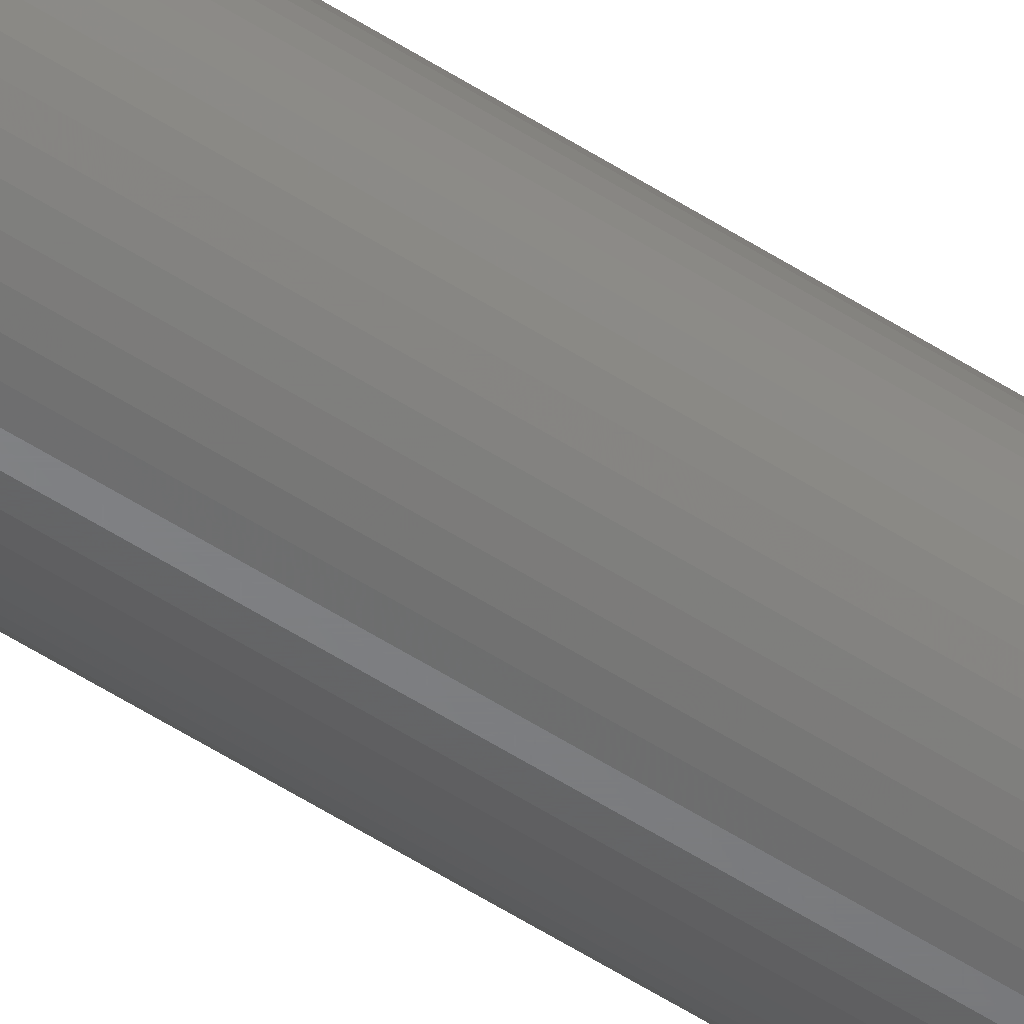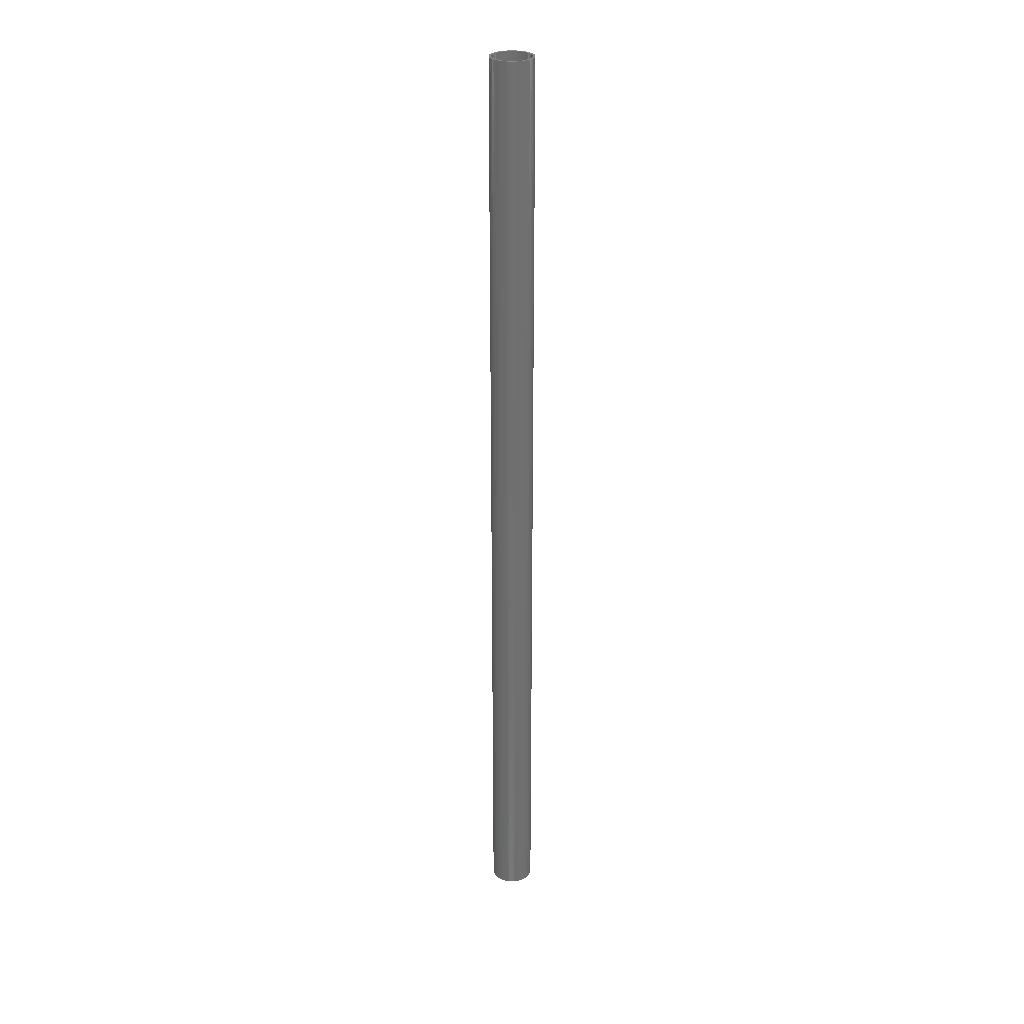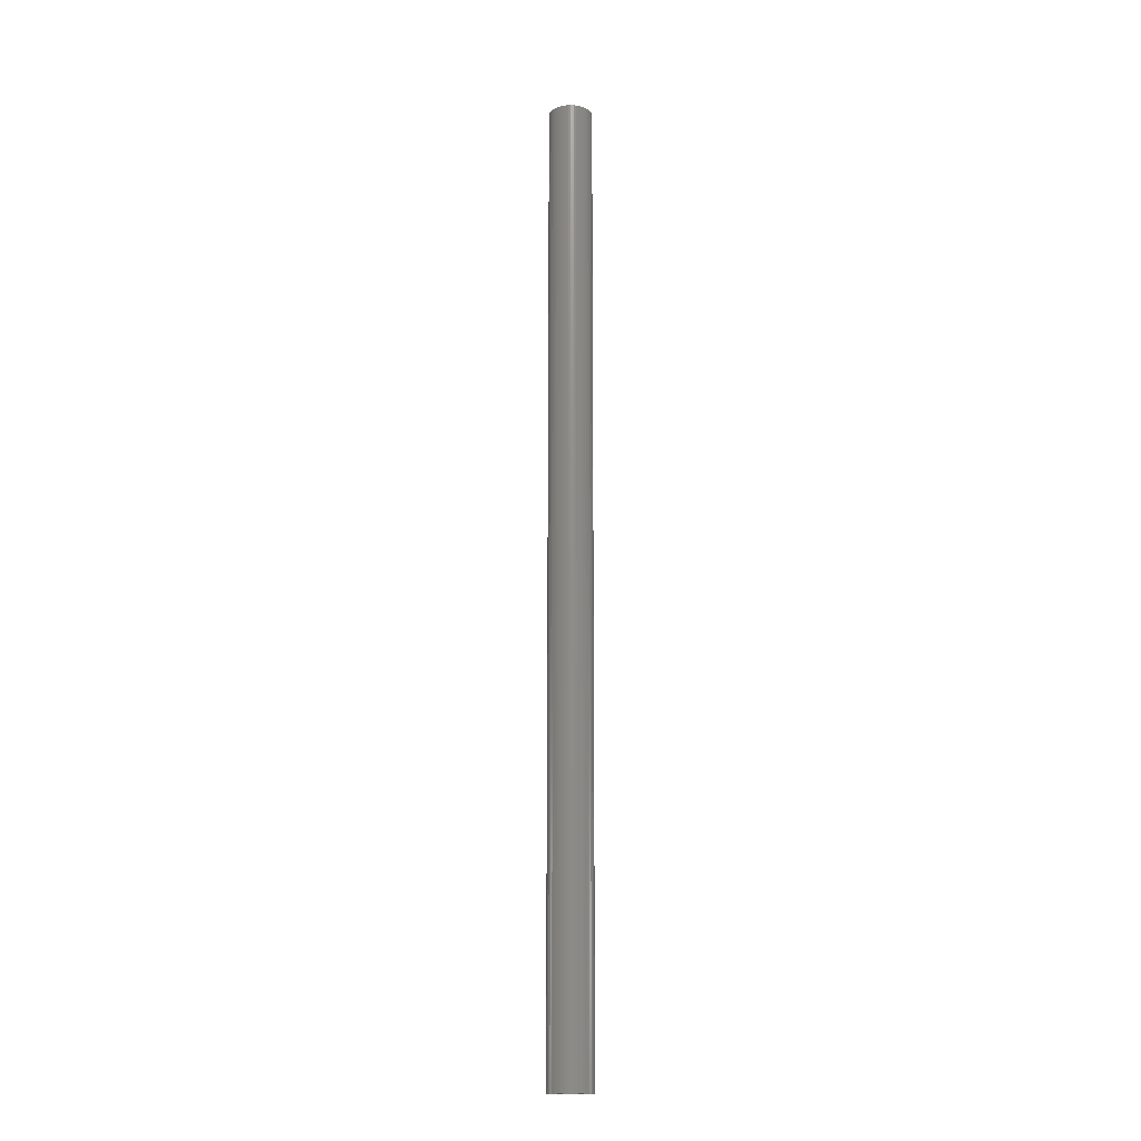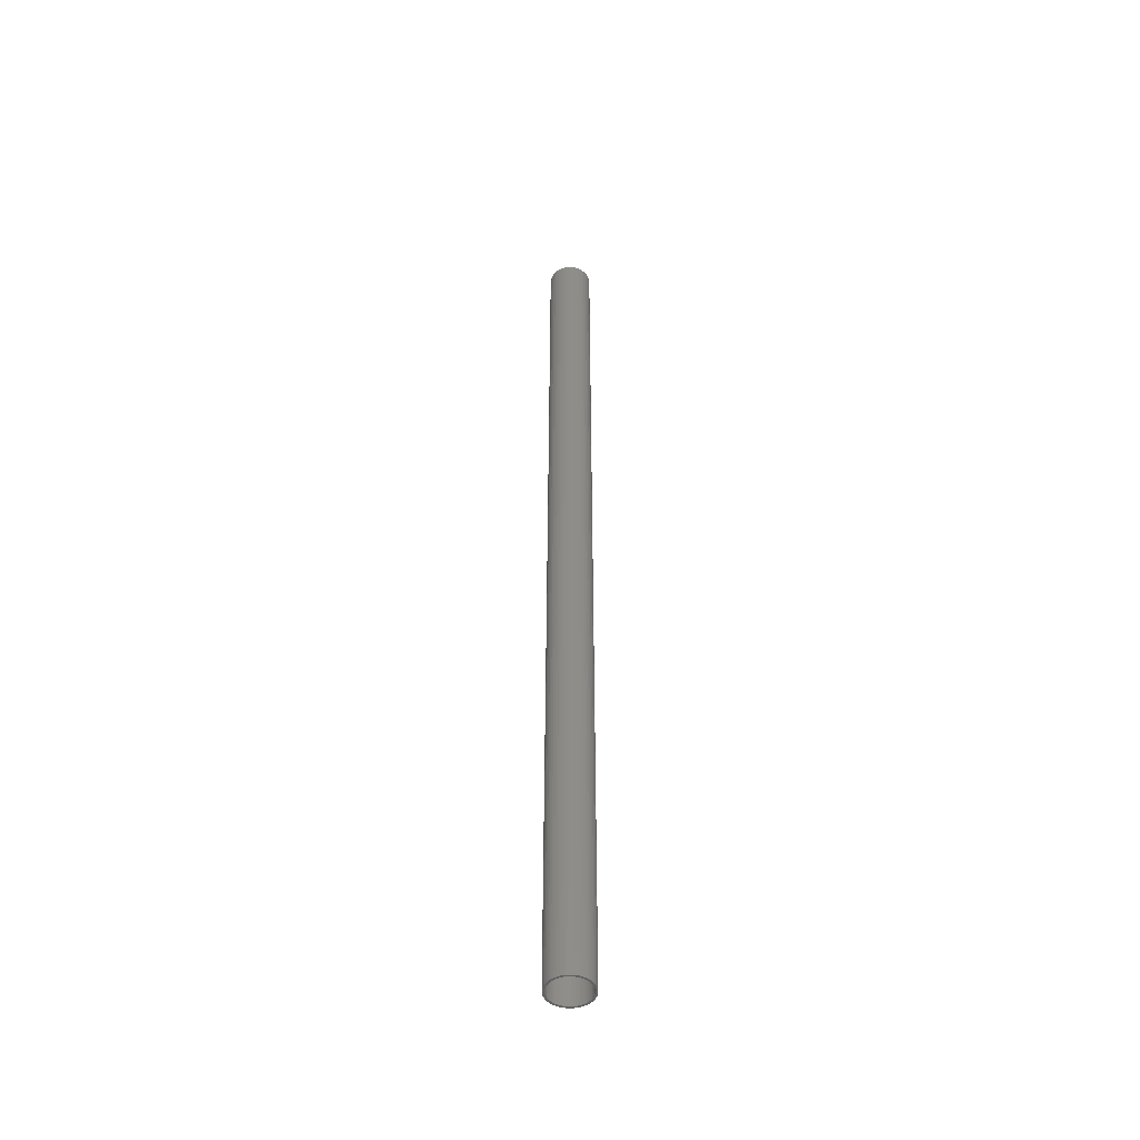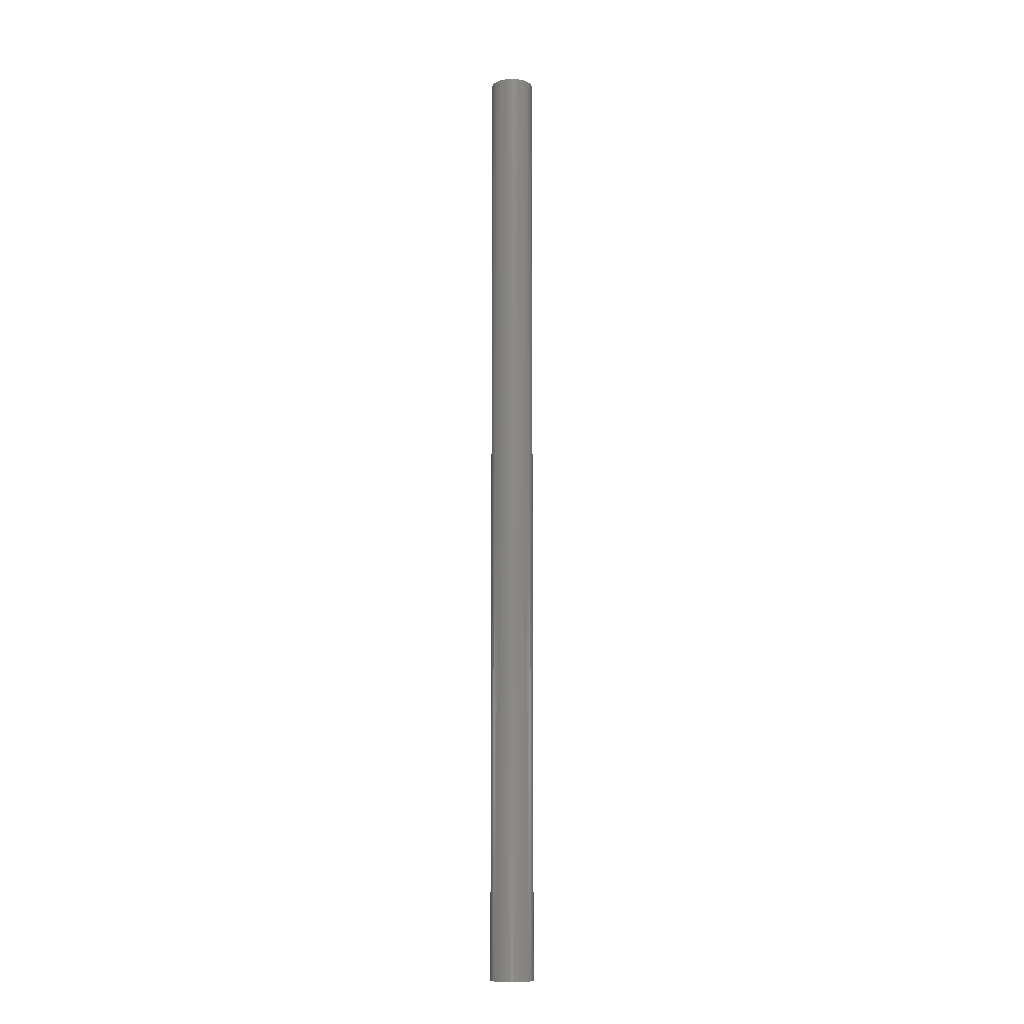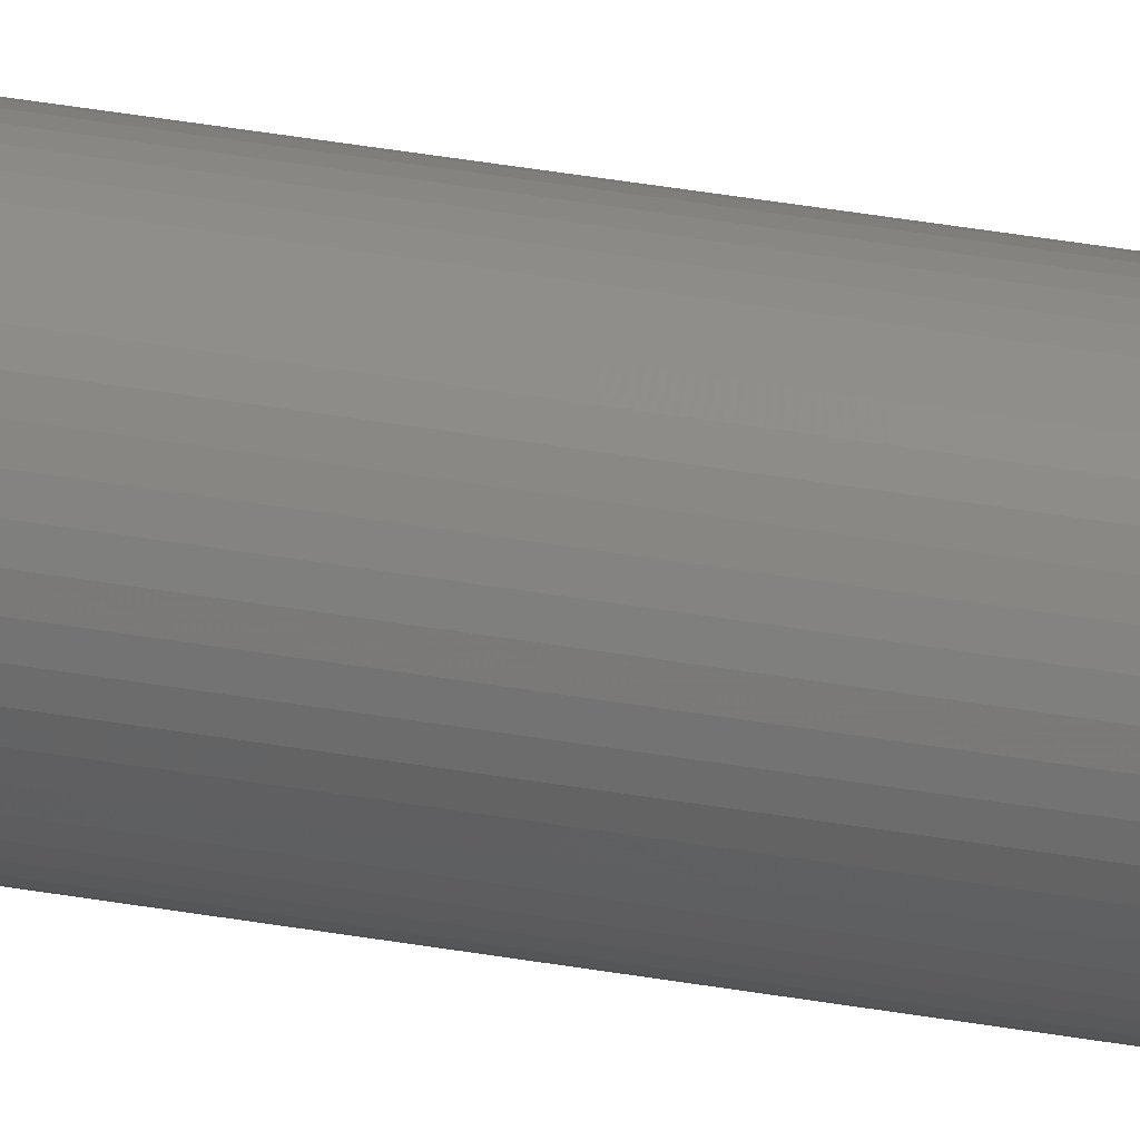
<metadata>
{"format":"stl","ext":"stl","renderer":"f3d","projection":"perspective","resolution":1024,"background":"white","views":[{"elev":-51.5,"azim":-125.5,"up":"+Y"},{"elev":28.0,"azim":-146.3,"up":"+Z"},{"elev":-15.8,"azim":38.7,"up":"+Z"},{"elev":-47.5,"azim":-105.9,"up":"+Z"},{"elev":-11.0,"azim":-93.6,"up":"+Z"},{"elev":31.8,"azim":-75.3,"up":"+Y"}]}
</metadata>
<code>
# stl→obj: 200 verts, 400 faces
v 1.5 0 33
v 1.488 0.188 -33
v 1.488 0.188 33
v 1.5 0 -33
v -1.5 0 -33
v -1.488 0.188 33
v -1.488 0.188 -33
v -1.5 0 33
v 0.09418 1.497 -33
v -0.09418 1.497 33
v 0.09418 1.497 33
v -0.09418 1.497 -33
v -0.09418 -1.497 -33
v 0.09418 -1.497 33
v -0.09418 -1.497 33
v 0.09418 -1.497 -33
v 1.093 1.027 -33
v 0.9561 1.156 33
v 1.093 1.027 33
v 0.9561 1.156 -33
v -0.9561 1.156 -33
v -1.093 1.027 33
v -0.9561 1.156 33
v -1.093 1.027 -33
v -0.4635 1.427 -33
v -0.6387 1.357 33
v -0.4635 1.427 33
v -0.6387 1.357 -33
v 1.395 0.5522 33
v 1.314 0.7226 -33
v 1.314 0.7226 33
v 1.395 0.5522 -33
v 1.453 0.373 -33
v 1.453 0.373 33
v 0.6387 1.357 -33
v 0.4635 1.427 33
v 0.6387 1.357 33
v 0.4635 1.427 -33
v 0.2811 1.473 33
v 0.2811 1.473 -33
v 0.8037 1.266 -33
v 0.8037 1.266 33
v -1.395 0.5522 -33
v -1.314 0.7226 33
v -1.314 0.7226 -33
v -1.395 0.5522 33
v -1.453 0.373 -33
v -1.453 0.373 33
v -0.2811 1.473 33
v -0.2811 1.473 -33
v 0.2811 -1.473 33
v 0.2811 -1.473 -33
v 0.4635 -1.427 -33
v 0.6387 -1.357 33
v 0.4635 -1.427 33
v 0.6387 -1.357 -33
v 1.214 0.8817 33
v 1.214 0.8817 -33
v -1.214 0.8817 33
v -1.214 0.8817 -33
v 1.35 0 33
v 1.339 0.1692 33
v 1.488 -0.188 33
v 1.308 0.3357 33
v 1.339 -0.1692 33
v 1.453 -0.373 33
v 1.255 0.497 33
v 1.183 0.6504 33
v 1.092 0.7935 33
v 0.9841 0.9241 33
v 0.8605 1.04 33
v 0.7234 1.14 33
v 0.5748 1.222 33
v 0.4172 1.284 33
v 0.253 1.326 33
v 0.08477 1.347 33
v -0.08477 1.347 33
v -0.253 1.326 33
v -0.4172 1.284 33
v -0.5748 1.222 33
v -0.7234 1.14 33
v -0.8037 1.266 33
v -0.8605 1.04 33
v -0.9841 0.9241 33
v -1.092 0.7935 33
v -1.183 0.6504 33
v -1.255 0.497 33
v -1.308 0.3357 33
v -1.339 0.1692 33
v 1.308 -0.3357 33
v 1.395 -0.5522 33
v 1.255 -0.497 33
v 1.314 -0.7226 33
v 1.183 -0.6504 33
v 1.214 -0.8817 33
v 1.092 -0.7935 33
v 1.093 -1.027 33
v 0.9841 -0.9241 33
v 0.9561 -1.156 33
v 0.8605 -1.04 33
v 0.8037 -1.266 33
v 0.7234 -1.14 33
v 0.5748 -1.222 33
v 0.4172 -1.284 33
v 0.253 -1.326 33
v 0.08477 -1.347 33
v -0.08477 -1.347 33
v -0.253 -1.326 33
v -0.2811 -1.473 33
v -0.4172 -1.284 33
v -0.4635 -1.427 33
v -0.5748 -1.222 33
v -0.6387 -1.357 33
v -0.7234 -1.14 33
v -0.8037 -1.266 33
v -0.8605 -1.04 33
v -0.9561 -1.156 33
v -0.9841 -0.9241 33
v -1.093 -1.027 33
v -1.092 -0.7935 33
v -1.214 -0.8817 33
v -1.183 -0.6504 33
v -1.314 -0.7226 33
v -1.255 -0.497 33
v -1.395 -0.5522 33
v -1.308 -0.3357 33
v -1.453 -0.373 33
v -1.339 -0.1692 33
v -1.488 -0.188 33
v -1.35 0 33
v -0.8037 1.266 -33
v 1.488 -0.188 -33
v 0.8037 -1.266 -33
v 0.9561 -1.156 -33
v 1.093 -1.027 -33
v 1.453 -0.373 -33
v 1.35 0 -33
v 1.339 -0.1692 -33
v 1.308 -0.3357 -33
v 1.395 -0.5522 -33
v 1.339 0.1692 -33
v 1.255 -0.497 -33
v 1.314 -0.7226 -33
v 1.183 -0.6504 -33
v 1.214 -0.8817 -33
v 1.092 -0.7935 -33
v 0.9841 -0.9241 -33
v 0.8605 -1.04 -33
v 0.7234 -1.14 -33
v 0.5748 -1.222 -33
v 0.4172 -1.284 -33
v 0.253 -1.326 -33
v 0.08477 -1.347 -33
v -0.08477 -1.347 -33
v -0.253 -1.326 -33
v -0.2811 -1.473 -33
v -0.4172 -1.284 -33
v -0.4635 -1.427 -33
v -0.5748 -1.222 -33
v -0.6387 -1.357 -33
v -0.7234 -1.14 -33
v -0.8037 -1.266 -33
v -0.8605 -1.04 -33
v -0.9561 -1.156 -33
v -0.9841 -0.9241 -33
v -1.093 -1.027 -33
v -1.092 -0.7935 -33
v -1.214 -0.8817 -33
v -1.183 -0.6504 -33
v -1.314 -0.7226 -33
v -1.255 -0.497 -33
v -1.395 -0.5522 -33
v -1.308 -0.3357 -33
v -1.453 -0.373 -33
v -1.339 -0.1692 -33
v 1.308 0.3357 -33
v 1.255 0.497 -33
v 1.183 0.6504 -33
v 1.092 0.7935 -33
v 0.9841 0.9241 -33
v 0.8605 1.04 -33
v 0.7234 1.14 -33
v 0.5748 1.222 -33
v 0.4172 1.284 -33
v 0.253 1.326 -33
v 0.08477 1.347 -33
v -0.08477 1.347 -33
v -0.253 1.326 -33
v -0.4172 1.284 -33
v -0.5748 1.222 -33
v -0.7234 1.14 -33
v -0.8605 1.04 -33
v -0.9841 0.9241 -33
v -1.092 0.7935 -33
v -1.183 0.6504 -33
v -1.255 0.497 -33
v -1.308 0.3357 -33
v -1.339 0.1692 -33
v -1.35 0 -33
v -1.488 -0.188 -33
f 1 2 3
f 2 1 4
f 5 6 7
f 6 5 8
f 9 10 11
f 10 9 12
f 13 14 15
f 14 13 16
f 17 18 19
f 18 17 20
f 21 22 23
f 22 21 24
f 25 26 27
f 26 25 28
f 29 30 31
f 30 29 32
f 3 33 34
f 33 3 2
f 35 36 37
f 36 35 38
f 38 39 36
f 39 38 40
f 41 37 42
f 37 41 35
f 43 44 45
f 44 43 46
f 47 46 43
f 46 47 48
f 12 49 10
f 49 12 50
f 16 51 14
f 51 16 52
f 53 54 55
f 54 53 56
f 34 32 29
f 32 34 33
f 57 17 19
f 17 57 58
f 31 58 57
f 58 31 30
f 40 11 39
f 11 40 9
f 20 42 18
f 42 20 41
f 45 59 60
f 59 45 44
f 60 22 24
f 22 60 59
f 7 48 47
f 48 7 6
f 61 1 3
f 62 3 34
f 1 61 63
f 64 34 29
f 65 63 61
f 63 65 66
f 3 62 61
f 67 29 31
f 34 64 62
f 29 67 64
f 68 31 57
f 31 68 67
f 69 57 19
f 57 69 68
f 19 70 69
f 18 70 19
f 18 71 70
f 42 71 18
f 42 72 71
f 37 72 42
f 37 73 72
f 36 73 37
f 36 74 73
f 39 74 36
f 39 75 74
f 11 75 39
f 11 76 75
f 11 77 76
f 10 77 11
f 10 78 77
f 49 78 10
f 49 79 78
f 27 79 49
f 27 80 79
f 26 80 27
f 26 81 80
f 82 81 26
f 82 83 81
f 23 83 82
f 23 84 83
f 22 84 23
f 84 22 85
f 59 85 22
f 85 59 86
f 44 86 59
f 86 44 87
f 46 87 44
f 87 46 88
f 48 88 46
f 88 48 89
f 90 66 65
f 66 90 91
f 92 91 90
f 91 92 93
f 94 93 92
f 93 94 95
f 96 95 94
f 95 96 97
f 98 97 96
f 98 99 97
f 100 99 98
f 100 101 99
f 102 101 100
f 102 54 101
f 103 54 102
f 103 55 54
f 104 55 103
f 104 51 55
f 105 51 104
f 105 14 51
f 106 14 105
f 107 14 106
f 107 15 14
f 108 15 107
f 108 109 15
f 110 109 108
f 110 111 109
f 112 111 110
f 112 113 111
f 114 113 112
f 114 115 113
f 116 115 114
f 116 117 115
f 118 117 116
f 119 118 120
f 118 119 117
f 121 120 122
f 120 121 119
f 123 122 124
f 125 124 126
f 122 123 121
f 127 126 128
f 129 128 130
f 6 89 48
f 124 125 123
f 89 6 130
f 126 127 125
f 8 130 6
f 128 129 127
f 130 8 129
f 28 82 26
f 82 28 131
f 131 23 82
f 23 131 21
f 50 27 49
f 27 50 25
f 63 4 1
f 4 63 132
f 56 101 54
f 101 56 133
f 134 97 99
f 97 134 135
f 66 132 63
f 132 66 136
f 137 4 132
f 138 132 136
f 4 137 2
f 139 136 140
f 141 2 137
f 2 141 33
f 132 138 137
f 142 140 143
f 136 139 138
f 140 142 139
f 144 143 145
f 143 144 142
f 146 145 135
f 145 146 144
f 135 147 146
f 134 147 135
f 134 148 147
f 133 148 134
f 133 149 148
f 56 149 133
f 56 150 149
f 53 150 56
f 53 151 150
f 52 151 53
f 52 152 151
f 16 152 52
f 16 153 152
f 16 154 153
f 13 154 16
f 13 155 154
f 156 155 13
f 156 157 155
f 158 157 156
f 158 159 157
f 160 159 158
f 160 161 159
f 162 161 160
f 162 163 161
f 164 163 162
f 164 165 163
f 166 165 164
f 165 166 167
f 168 167 166
f 167 168 169
f 170 169 168
f 169 170 171
f 172 171 170
f 171 172 173
f 174 173 172
f 173 174 175
f 176 33 141
f 33 176 32
f 177 32 176
f 32 177 30
f 178 30 177
f 30 178 58
f 179 58 178
f 58 179 17
f 180 17 179
f 180 20 17
f 181 20 180
f 181 41 20
f 182 41 181
f 182 35 41
f 183 35 182
f 183 38 35
f 184 38 183
f 184 40 38
f 185 40 184
f 185 9 40
f 186 9 185
f 187 9 186
f 187 12 9
f 188 12 187
f 188 50 12
f 189 50 188
f 189 25 50
f 190 25 189
f 190 28 25
f 191 28 190
f 191 131 28
f 192 131 191
f 192 21 131
f 193 21 192
f 24 193 194
f 193 24 21
f 60 194 195
f 194 60 24
f 45 195 196
f 43 196 197
f 195 45 60
f 47 197 198
f 7 198 199
f 200 175 174
f 196 43 45
f 175 200 199
f 197 47 43
f 5 199 200
f 198 7 47
f 199 5 7
f 93 140 91
f 140 93 143
f 97 145 95
f 145 97 135
f 166 117 119
f 117 166 164
f 168 123 170
f 123 168 121
f 172 127 174
f 127 172 125
f 52 55 51
f 55 52 53
f 133 99 101
f 99 133 134
f 91 136 66
f 136 91 140
f 95 143 93
f 143 95 145
f 156 15 109
f 15 156 13
f 160 111 113
f 111 160 158
f 158 109 111
f 109 158 156
f 166 121 168
f 121 166 119
f 170 125 172
f 125 170 123
f 174 129 200
f 129 174 127
f 200 8 5
f 8 200 129
f 162 113 115
f 113 162 160
f 164 115 117
f 115 164 162
f 178 69 179
f 69 178 68
f 184 73 74
f 73 184 183
f 190 79 80
f 79 190 189
f 87 195 86
f 195 87 196
f 149 103 102
f 103 149 150
f 187 76 77
f 76 187 186
f 182 71 72
f 71 182 181
f 130 198 89
f 198 130 199
f 89 197 88
f 197 89 198
f 85 193 84
f 193 85 194
f 193 83 84
f 83 193 192
f 139 65 138
f 65 139 90
f 150 104 103
f 104 150 151
f 148 102 100
f 102 148 149
f 181 70 71
f 70 181 180
f 179 70 180
f 70 179 69
f 185 74 75
f 74 185 184
f 186 75 76
f 75 186 185
f 183 72 73
f 72 183 182
f 88 196 87
f 196 88 197
f 86 194 85
f 194 86 195
f 188 77 78
f 77 188 187
f 189 78 79
f 78 189 188
f 191 80 81
f 80 191 190
f 192 81 83
f 81 192 191
f 137 62 141
f 62 137 61
f 138 61 137
f 61 138 65
f 128 199 130
f 199 128 175
f 120 169 122
f 169 120 167
f 152 106 105
f 106 152 153
f 177 68 178
f 68 177 67
f 176 67 177
f 67 176 64
f 141 64 176
f 64 141 62
f 142 90 139
f 90 142 92
f 147 100 98
f 100 147 148
f 146 94 144
f 94 146 96
f 144 92 142
f 92 144 94
f 153 107 106
f 107 153 154
f 122 171 124
f 171 122 169
f 118 167 120
f 167 118 165
f 161 116 114
f 116 161 163
f 155 110 108
f 110 155 157
f 126 175 128
f 175 126 173
f 124 173 126
f 173 124 171
f 163 118 116
f 118 163 165
f 151 105 104
f 105 151 152
f 147 96 146
f 96 147 98
f 159 114 112
f 114 159 161
f 157 112 110
f 112 157 159
f 154 108 107
f 108 154 155

</code>
